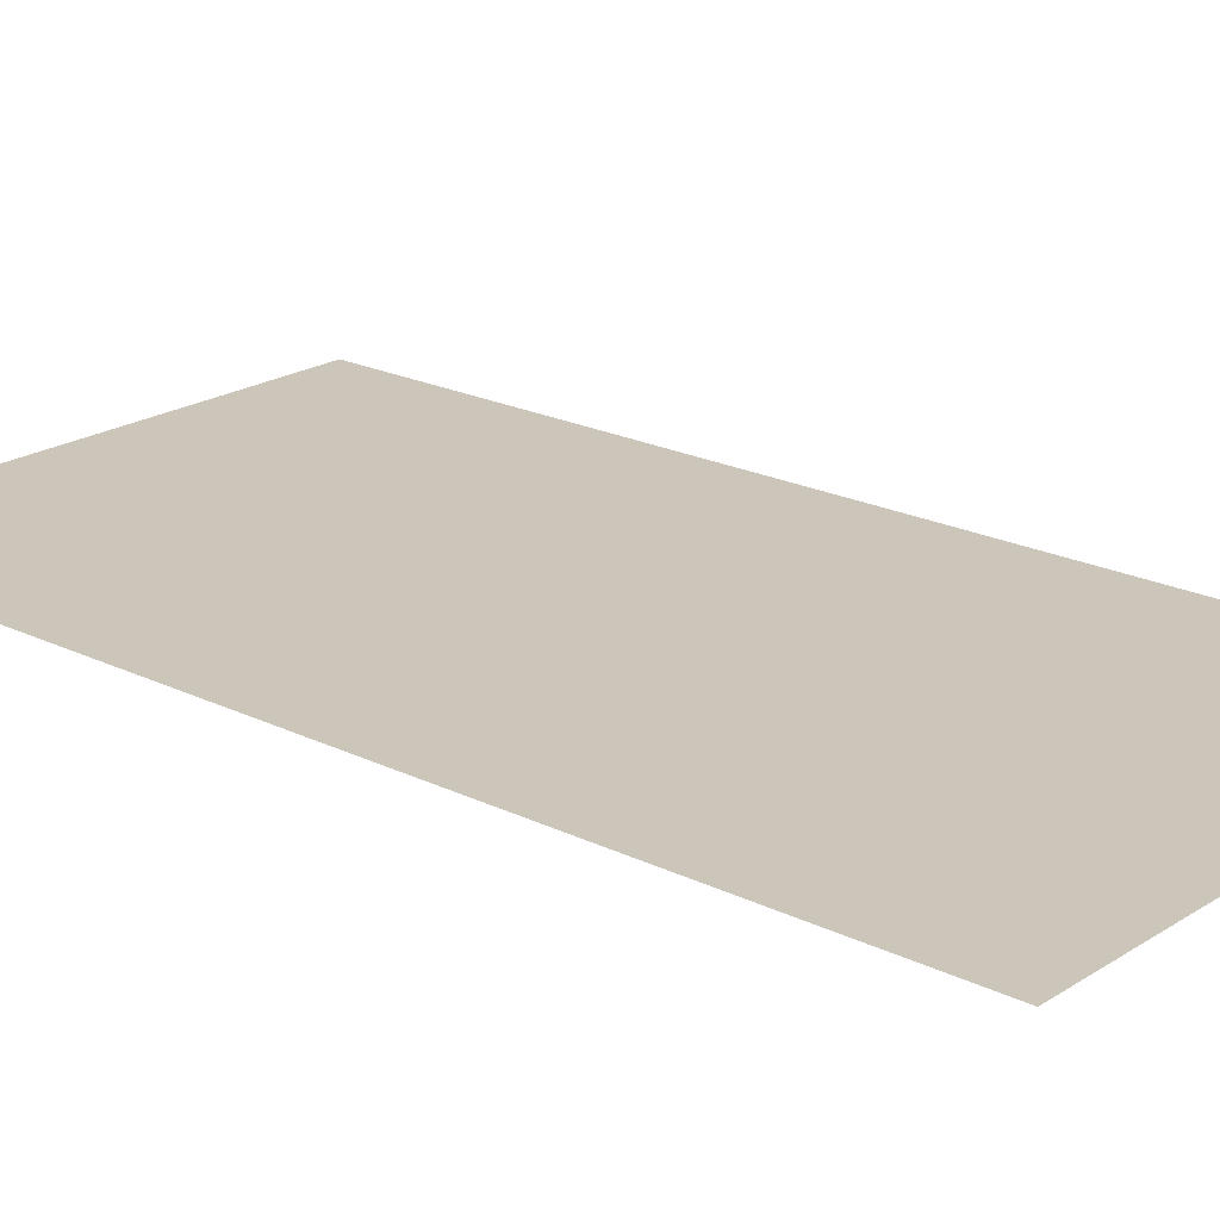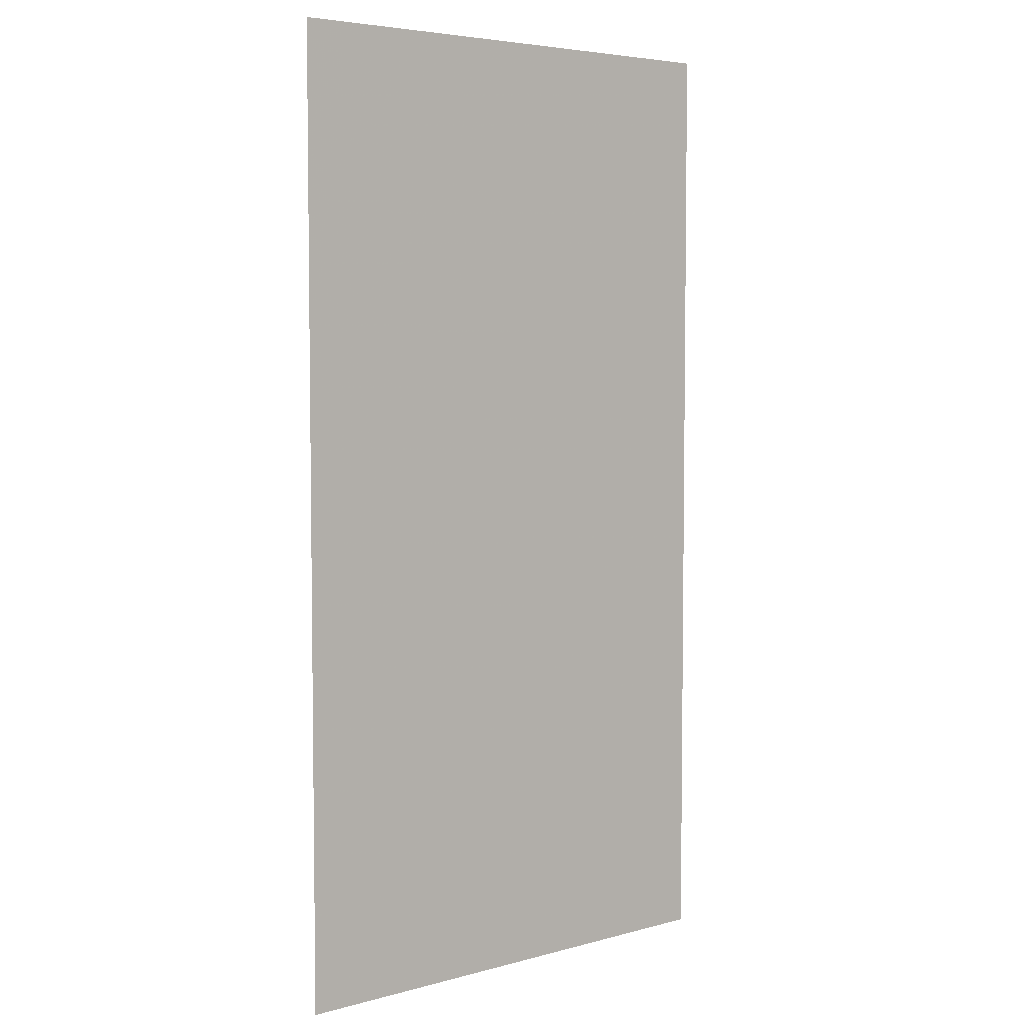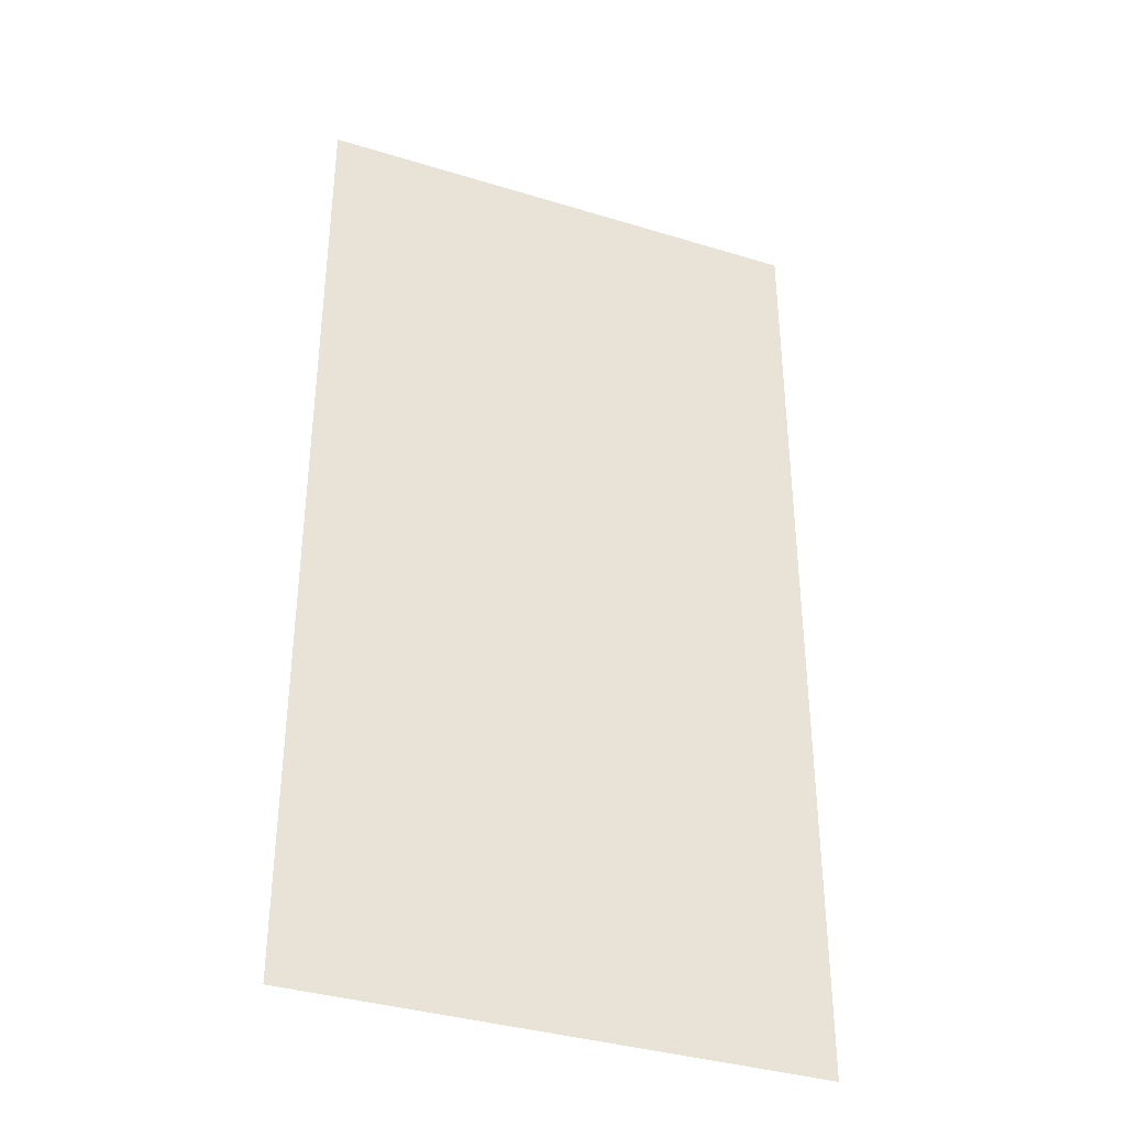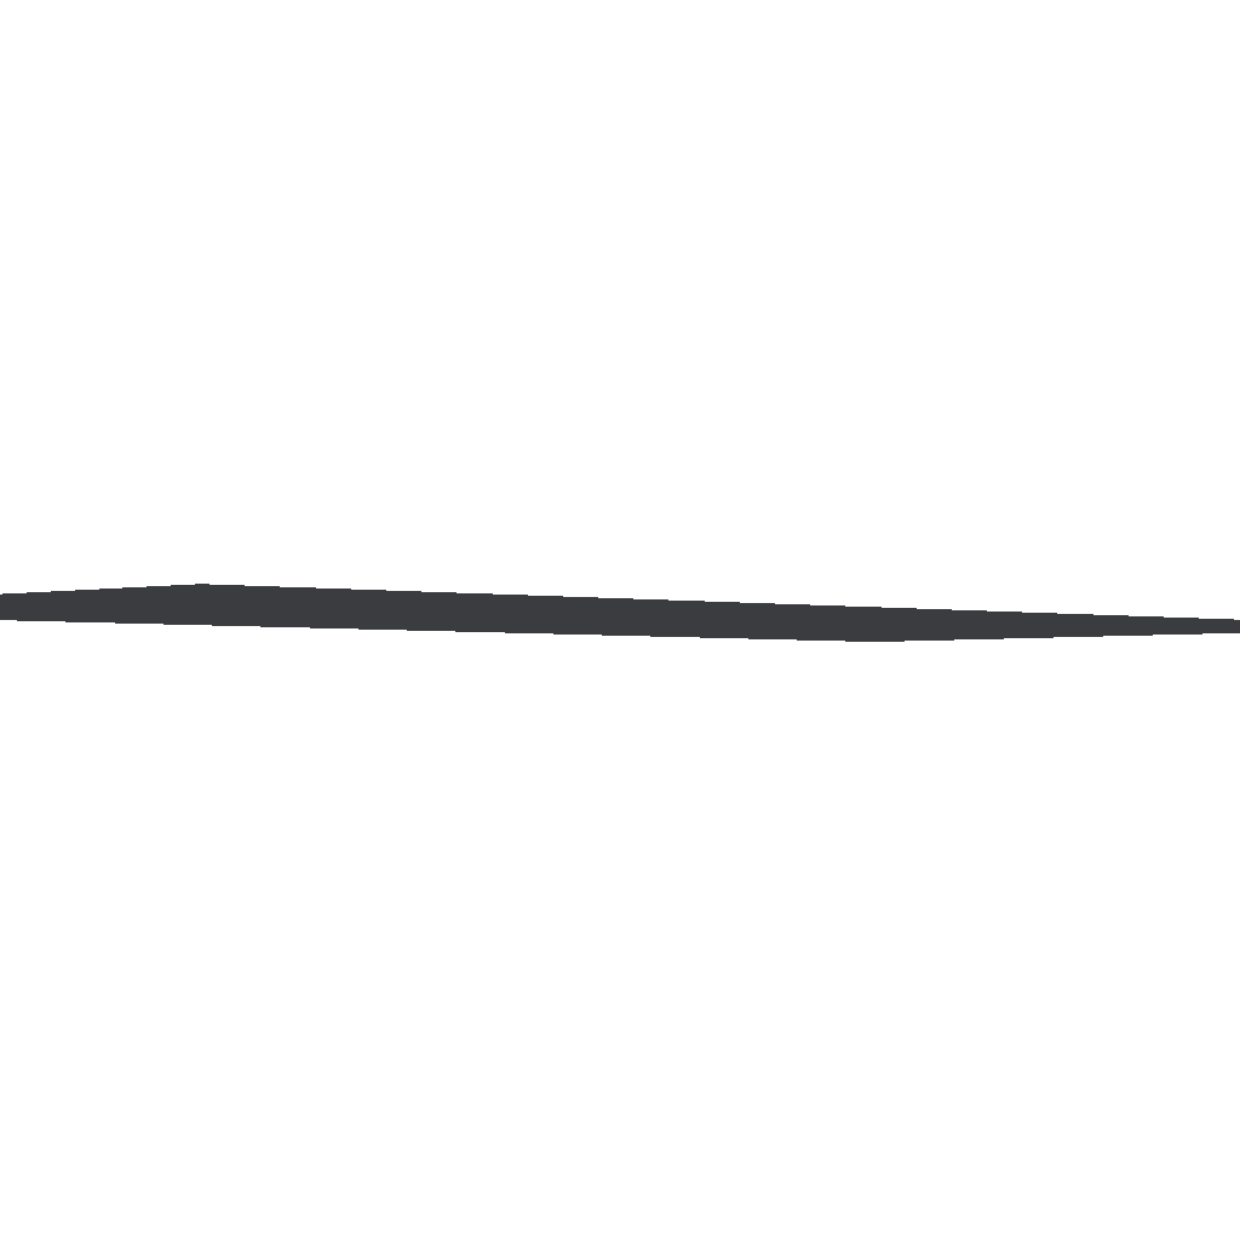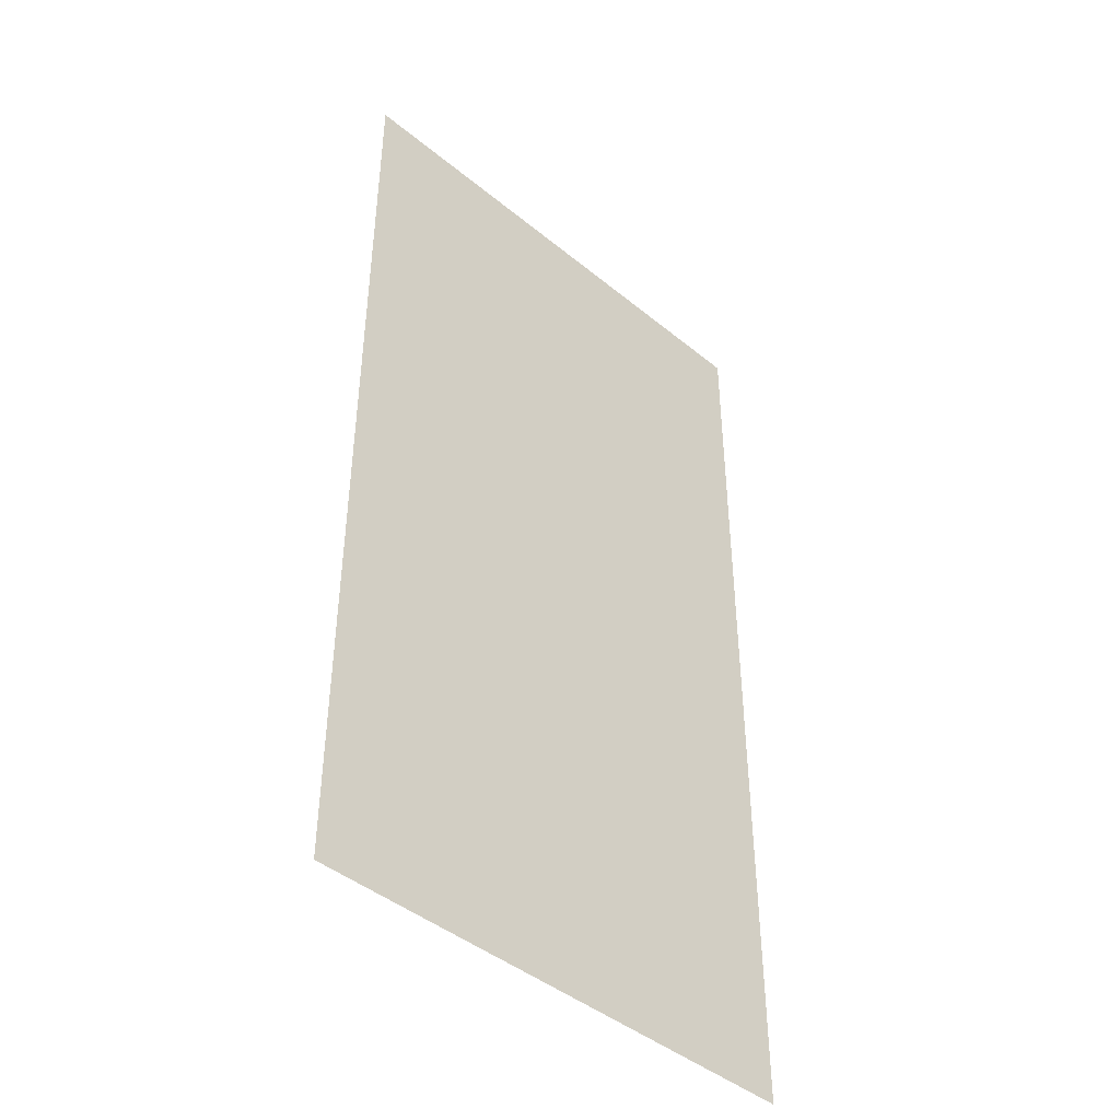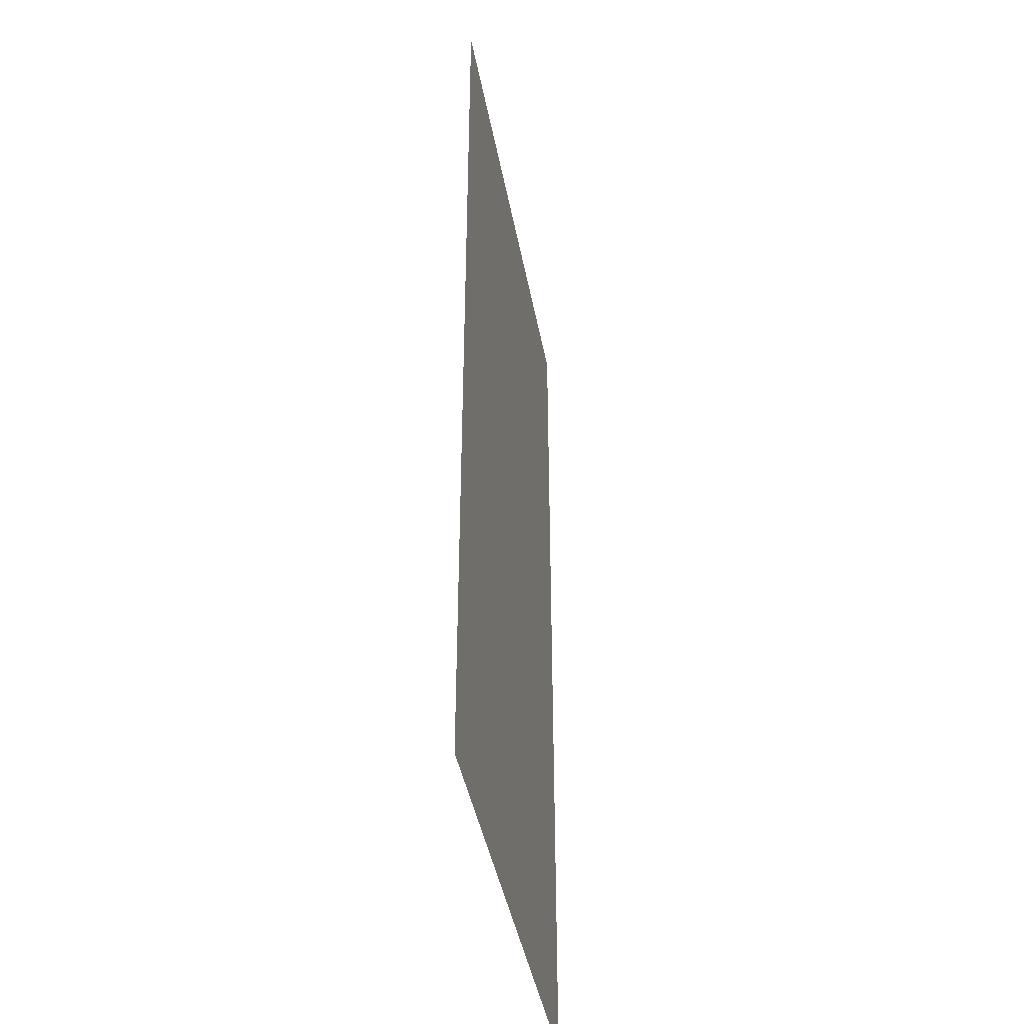
<metadata>
{"format":"obj","ext":"obj","renderer":"f3d","projection":"perspective","resolution":1024,"background":"white","views":[{"elev":21.0,"azim":131.2,"up":"+Y"},{"elev":5.0,"azim":-40.2,"up":"+Z"},{"elev":-36.7,"azim":-21.6,"up":"+Z"},{"elev":-1.8,"azim":-132.5,"up":"+Y"},{"elev":-44.3,"azim":136.4,"up":"+Z"},{"elev":-42.1,"azim":-79.6,"up":"+Z"}]}
</metadata>
<code>
v 1.819 -15.31 0
v 2.869 -15.31 0
v 1.819 -15.31 2
v 2.869 -15.31 2
f 1 2 3
f 2 3 4

</code>
